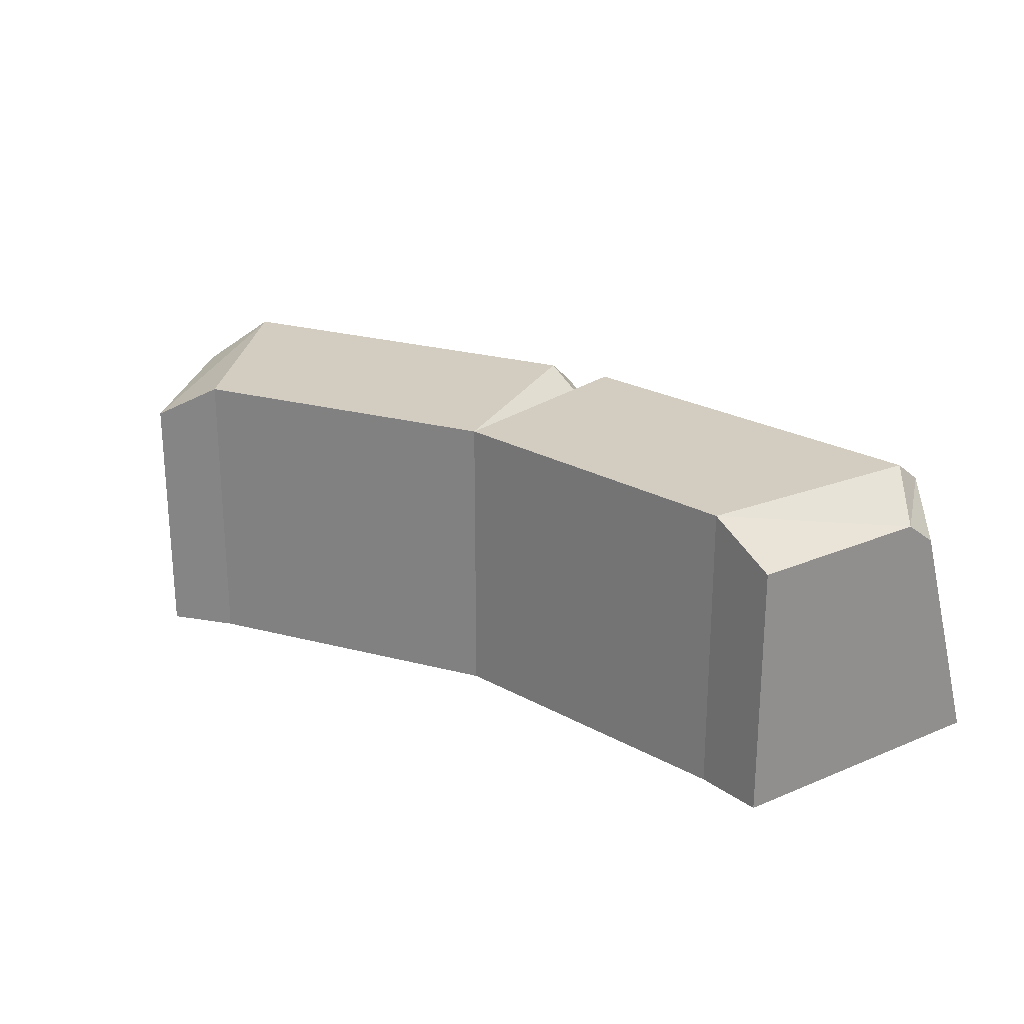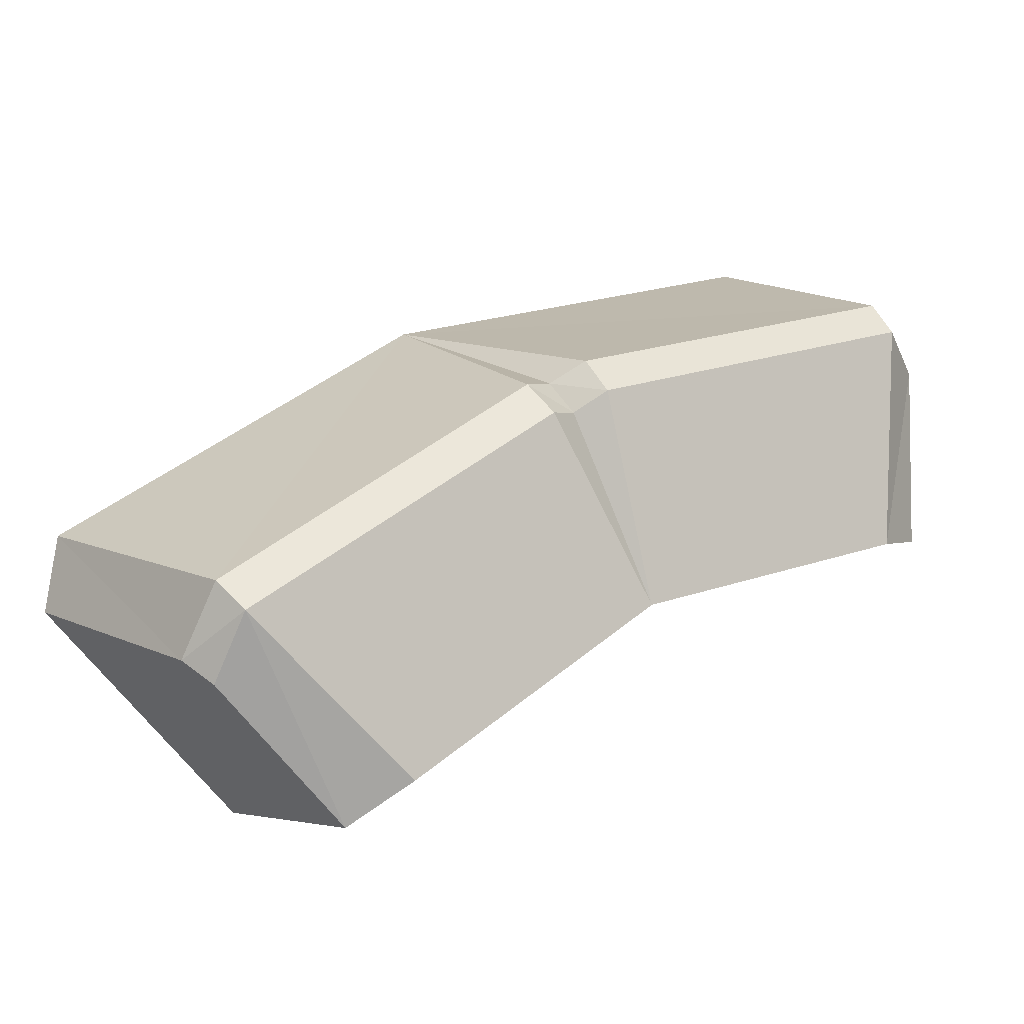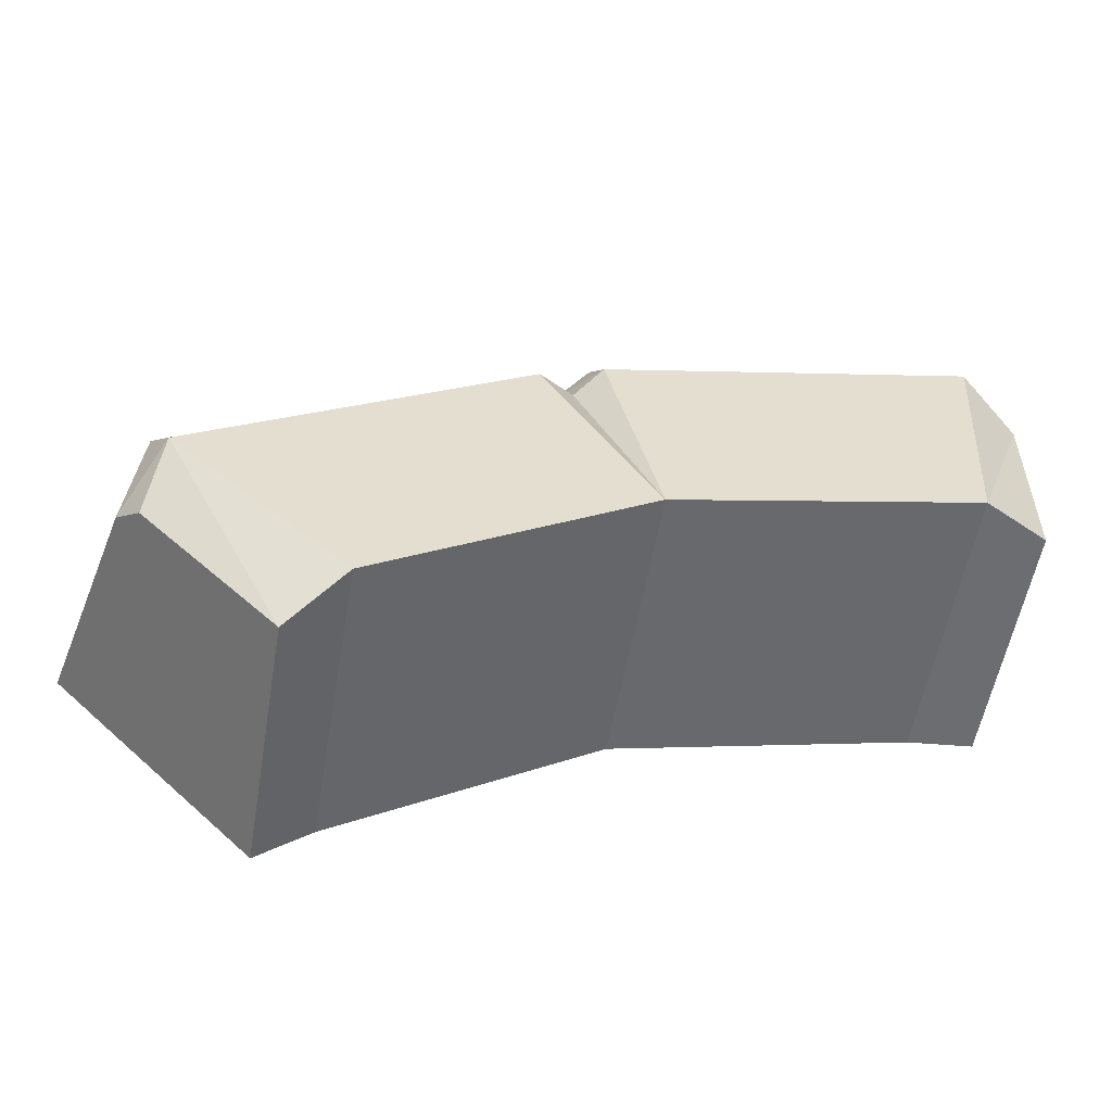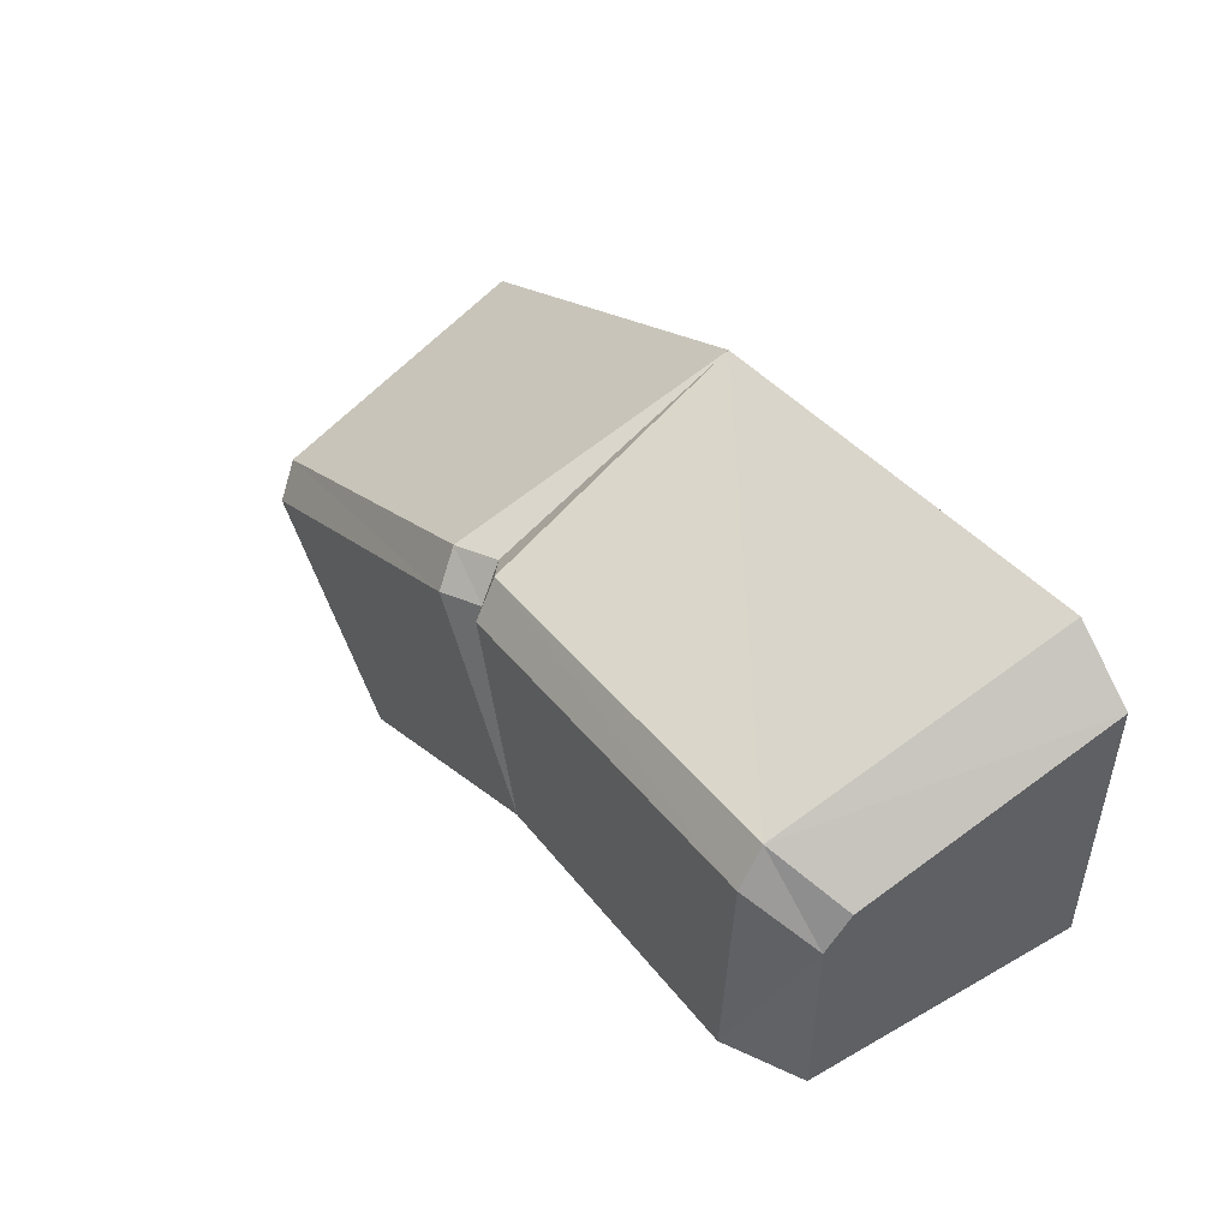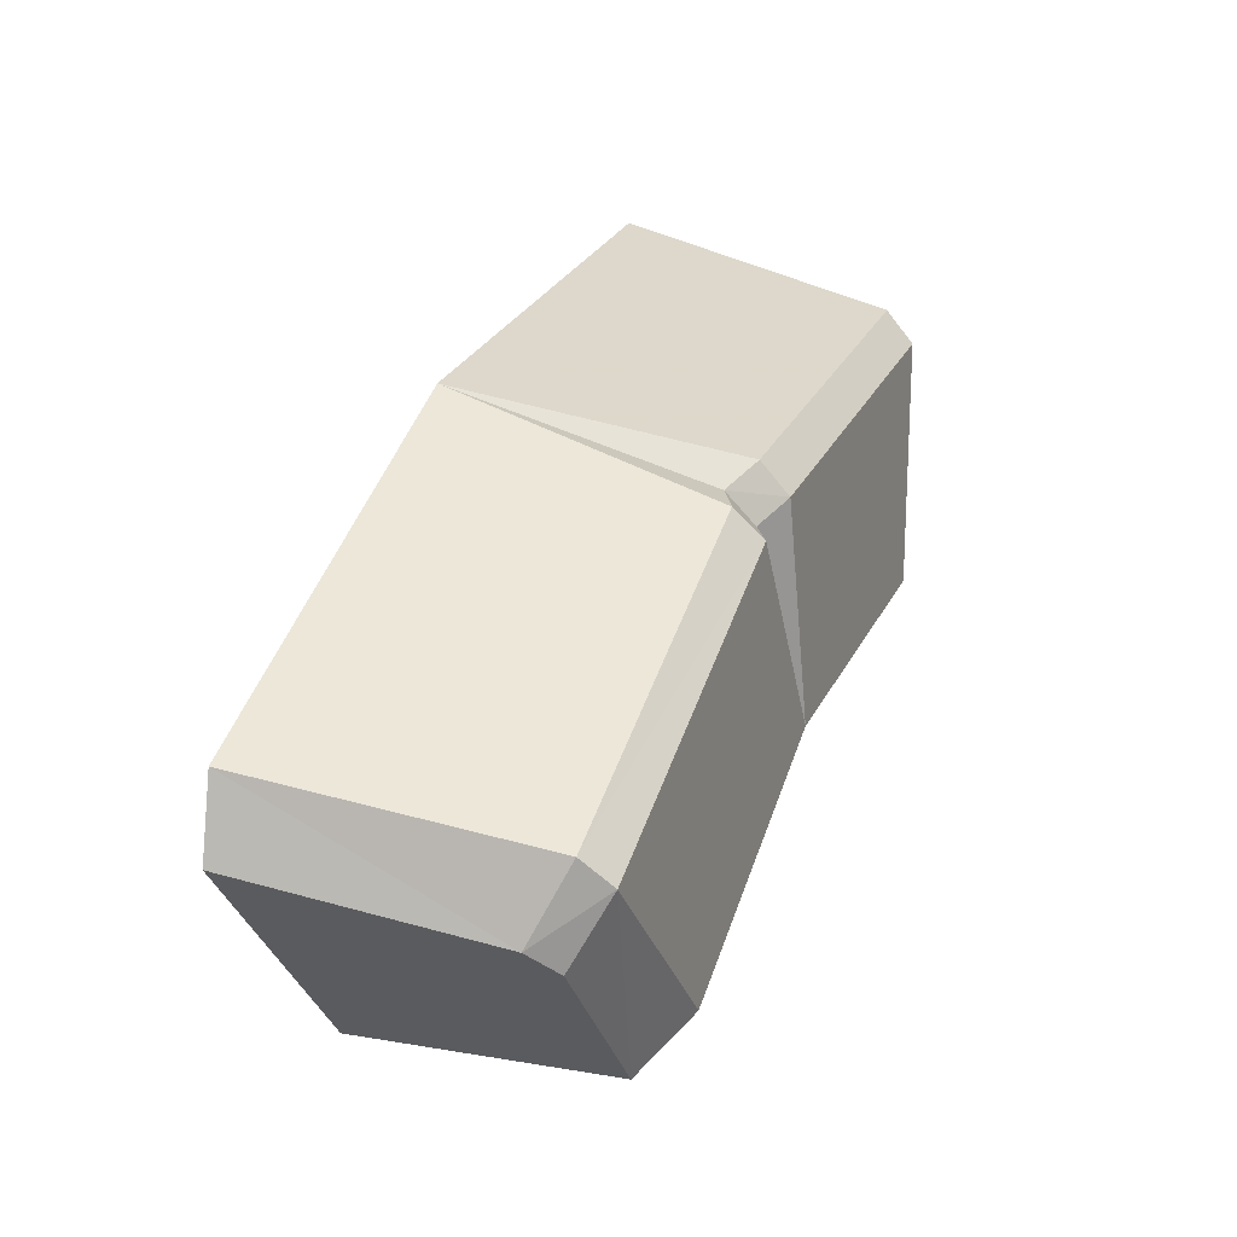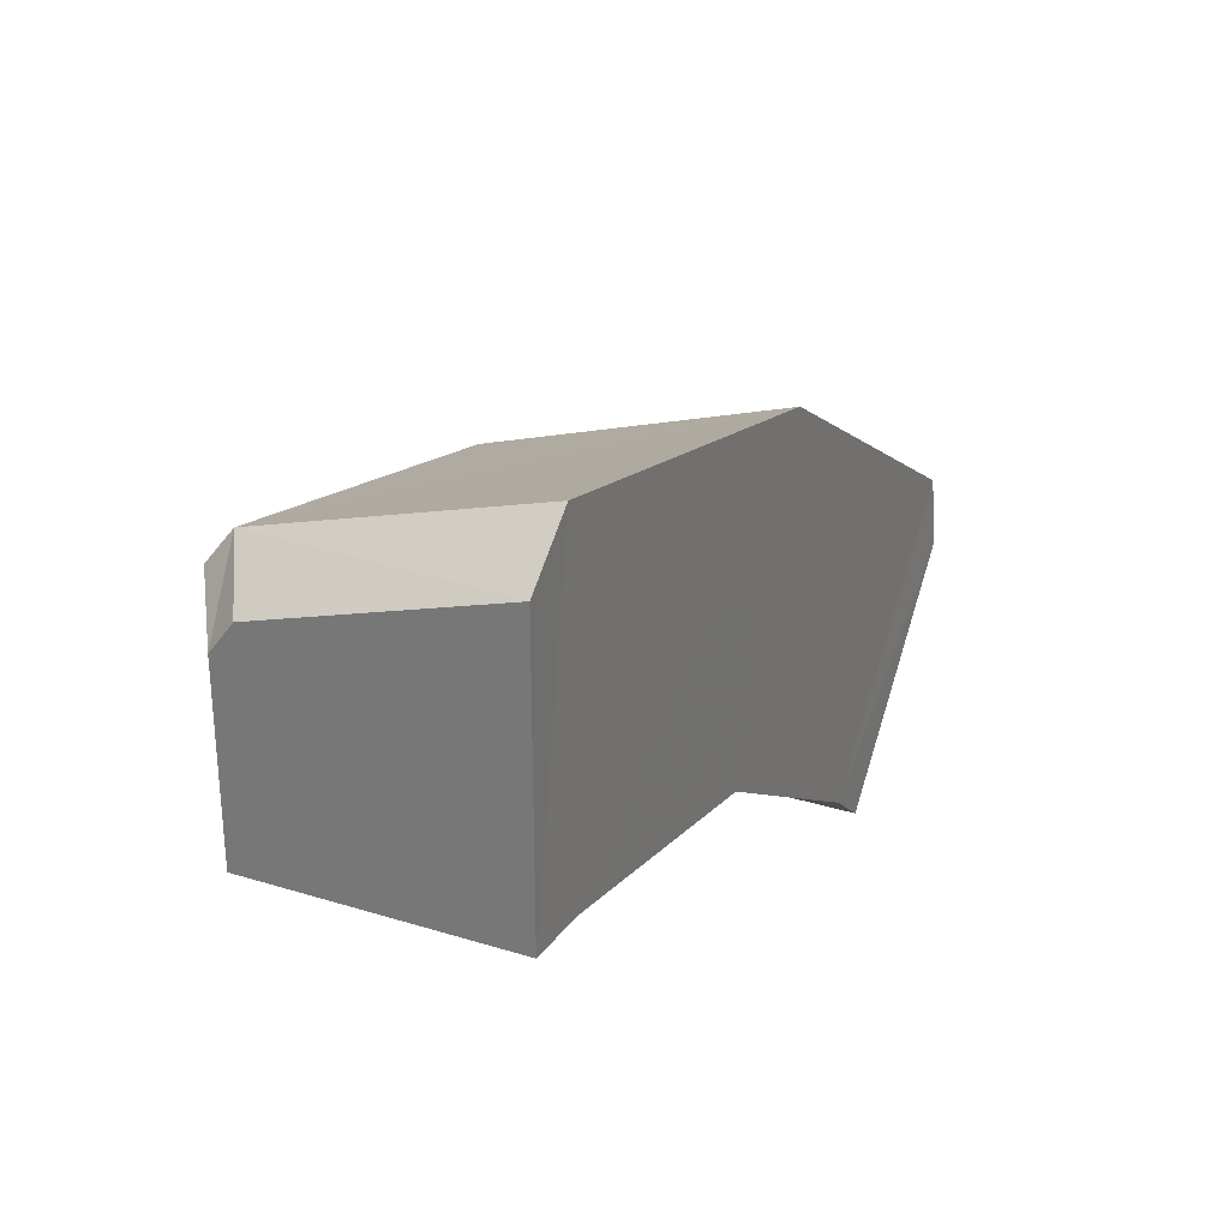
<metadata>
{"format":"obj","ext":"obj","renderer":"f3d","projection":"perspective","resolution":1024,"background":"white","views":[{"elev":24.6,"azim":-124.8,"up":"+Y"},{"elev":-4.5,"azim":148.9,"up":"+Z"},{"elev":-54.6,"azim":170.4,"up":"+Z"},{"elev":51.3,"azim":-122.3,"up":"+Z"},{"elev":12.6,"azim":112.0,"up":"+Z"},{"elev":28.5,"azim":-65.2,"up":"+Z"}]}
</metadata>
<code>
g BarrelTopRevealMDL_06
v -0.008542 0.1876 0.101
v 0.01234 0.173 0.08525
v 0.03614 0 0.1423
v 0.003265 0.1901 0.06338
v -0.01544 0.2047 0.07867
v -0.05201 0.2047 -0.07002
v 0.03614 0 0.1423
v 0.01234 0.173 0.08525
v 0.03941 0.1876 0.08093
v 0.02849 0.2047 0.06024
v 0.003265 0.1901 0.06338
v -0.05201 0.2047 -0.07002
v -0.3158 -0.001465 -0.01556
v -0.3158 0.1624 0.1375
v -0.3158 -0.001465 0.186
v -0.3158 -0.001465 -0.01556
v -0.3158 0.1791 0.1156
v -0.3158 0.1624 0.1375
v -0.3158 -0.001465 -0.01556
v -0.3158 0.1791 -0.01556
v -0.3158 0.1791 0.1156
v 0.1731 0.1791 -0.2181
v 0.1731 -0.001467 -0.2181
v 0.2659 0.1791 -0.1253
v 0.2659 0.1791 -0.1253
v 0.1731 -0.001467 -0.2181
v 0.2814 0.1624 -0.1099
v 0.2814 0.1624 -0.1099
v 0.1731 -0.001467 -0.2181
v 0.3158 -0.001365 -0.07566
v -0.3158 0.1791 0.1156
v -0.2761 0.2047 0.1419
v -0.2718 0.1876 0.1644
v -0.3158 0.1624 0.1375
v -0.01544 0.2047 0.07867
v 0.003265 0.1901 0.06338
v 0.01234 0.173 0.08525
v -0.008542 0.1876 0.101
v 0.2564 0.2047 -0.07866
v 0.2659 0.1791 -0.1253
v 0.2814 0.1624 -0.1099
v 0.2692 0.1876 -0.05971
v -0.3158 -0.001465 0.186
v -0.3158 0.1624 0.1375
v -0.2718 0.1876 0.1644
v -0.2725 -0.000527 0.2181
v 0.3079 -0.0004299 -0.02236
v 0.2692 0.1876 -0.05971
v 0.2814 0.1624 -0.1099
v 0.3158 -0.001365 -0.07566
v -0.3158 0.1791 0.1156
v -0.3158 0.1791 -0.01556
v -0.2679 0.2047 -0.02033
v -0.2761 0.2047 0.1419
v 0.2564 0.2047 -0.07866
v 0.1358 0.2047 -0.1875
v 0.1731 0.1791 -0.2181
v 0.2659 0.1791 -0.1253
v 0.003265 0.1901 0.06338
v 0.02849 0.2047 0.06024
v 0.03941 0.1876 0.08093
v 0.01234 0.173 0.08525
v -0.2761 0.2047 0.1419
v -0.01544 0.2047 0.07867
v -0.008542 0.1876 0.101
v -0.2718 0.1876 0.1644
v -0.2718 0.1876 0.1644
v -0.008542 0.1876 0.101
v 0.03614 0 0.1423
v -0.2725 -0.000527 0.2181
v 0.03614 0 0.1423
v 0.03941 0.1876 0.08093
v 0.2692 0.1876 -0.05971
v 0.3079 -0.0004299 -0.02236
v 0.02849 0.2047 0.06024
v 0.2564 0.2047 -0.07866
v 0.2692 0.1876 -0.05971
v 0.03941 0.1876 0.08093
v -0.2679 0.2047 -0.02033
v -0.05201 0.2047 -0.07002
v -0.01544 0.2047 0.07867
v -0.2761 0.2047 0.1419
v 0.2564 0.2047 -0.07866
v 0.02849 0.2047 0.06024
v -0.05201 0.2047 -0.07002
v 0.1358 0.2047 -0.1875
v -0.2679 -0.001467 -0.02033
v -0.2679 0.2047 -0.02033
v -0.3158 0.1791 -0.01556
v -0.3158 -0.001465 -0.01556
v -0.05201 -0.001471 -0.07002
v -0.2679 0.2047 -0.02033
v -0.2679 -0.001467 -0.02033
v -0.05201 0.2047 -0.07002
v 0.1358 0.2047 -0.1875
v 0.1358 -0.001467 -0.1875
v 0.1358 0.2047 -0.1875
v 0.1358 -0.001467 -0.1875
v 0.1731 -0.001467 -0.2181
v 0.1731 0.1791 -0.2181
v 0.03614 0 0.1423
v -0.05201 -0.001471 -0.07002
v -0.2679 -0.001467 -0.02033
v -0.2725 -0.000527 0.2181
v 0.3079 -0.0004299 -0.02236
v 0.1358 -0.001467 -0.1875
v -0.05201 -0.001471 -0.07002
v 0.03614 0 0.1423
v 0.3158 -0.001365 -0.07566
v 0.1731 -0.001467 -0.2181
v 0.1358 -0.001467 -0.1875
v 0.3079 -0.0004299 -0.02236
v -0.2725 -0.000527 0.2181
v -0.2679 -0.001467 -0.02033
v -0.3158 -0.001465 -0.01556
v -0.3158 -0.001465 0.186
g BarrelTopRevealMDL_06_0
f 3 2 1
f 6 5 4
f 9 8 7
f 12 11 10
f 15 14 13
f 18 17 16
f 21 20 19
f 24 23 22
f 27 26 25
f 30 29 28
f 33 32 31
f 34 33 31
f 37 36 35
f 38 37 35
f 41 40 39
f 42 41 39
f 45 44 43
f 46 45 43
f 49 48 47
f 50 49 47
f 53 52 51
f 54 53 51
f 57 56 55
f 58 57 55
f 61 60 59
f 62 61 59
f 65 64 63
f 66 65 63
f 69 68 67
f 70 69 67
f 73 72 71
f 74 73 71
f 77 76 75
f 78 77 75
f 81 80 79
f 82 81 79
f 85 84 83
f 86 85 83
f 89 88 87
f 90 89 87
f 93 92 91
f 92 94 91
f 91 94 95
f 96 91 95
f 99 98 97
f 100 99 97
f 103 102 101
f 104 103 101
f 107 106 105
f 108 107 105
f 111 110 109
f 112 111 109
f 115 114 113
f 116 115 113

</code>
